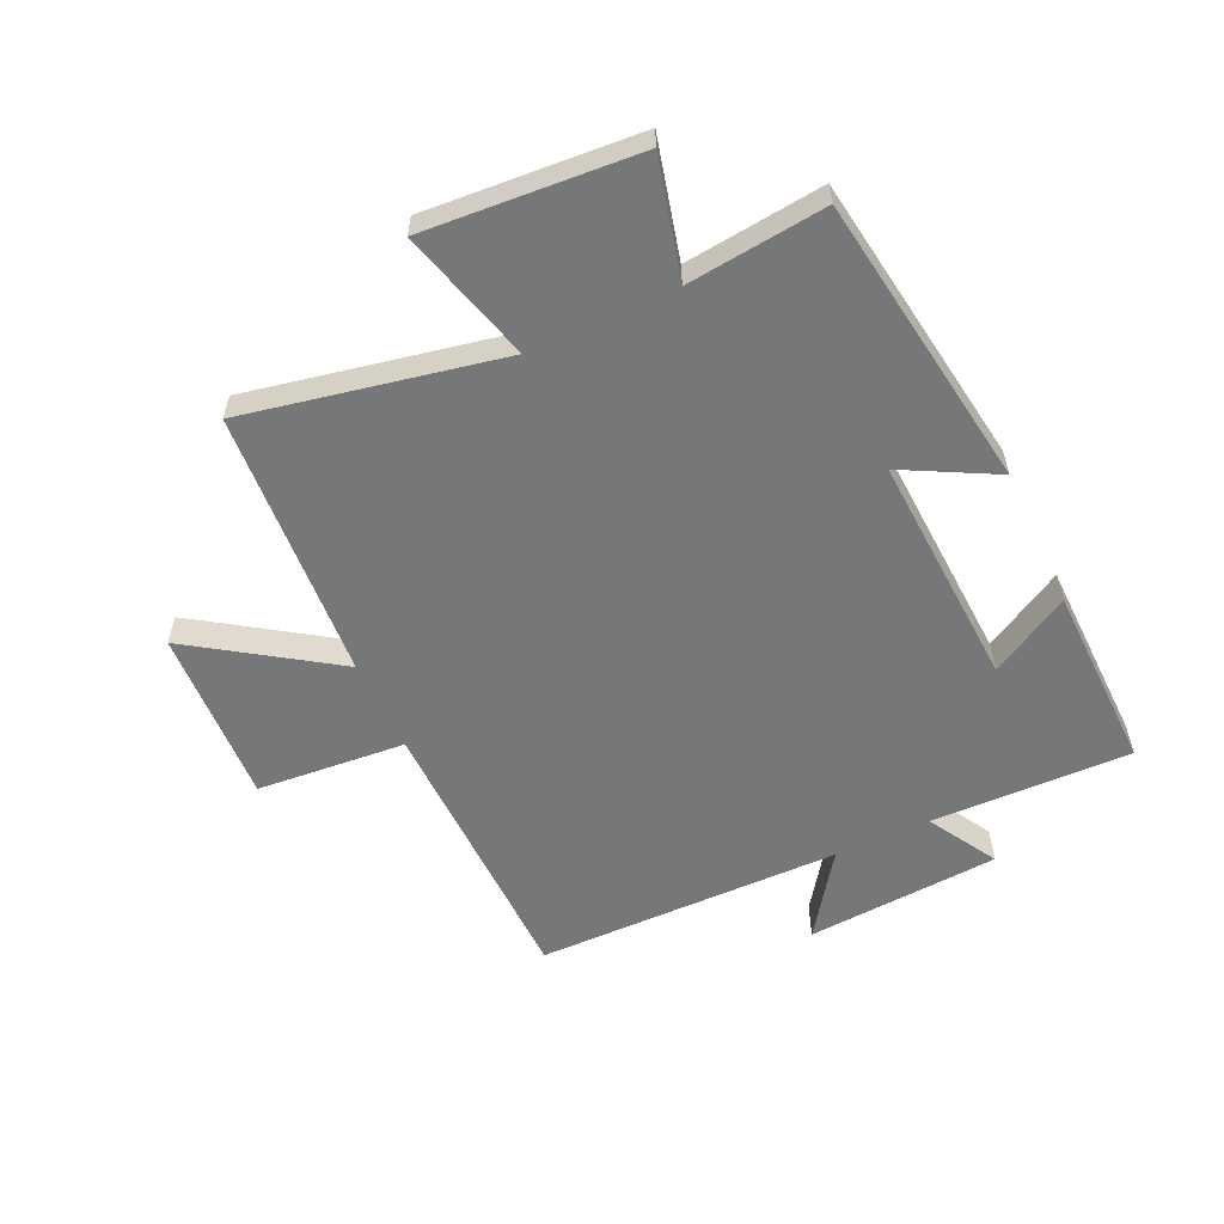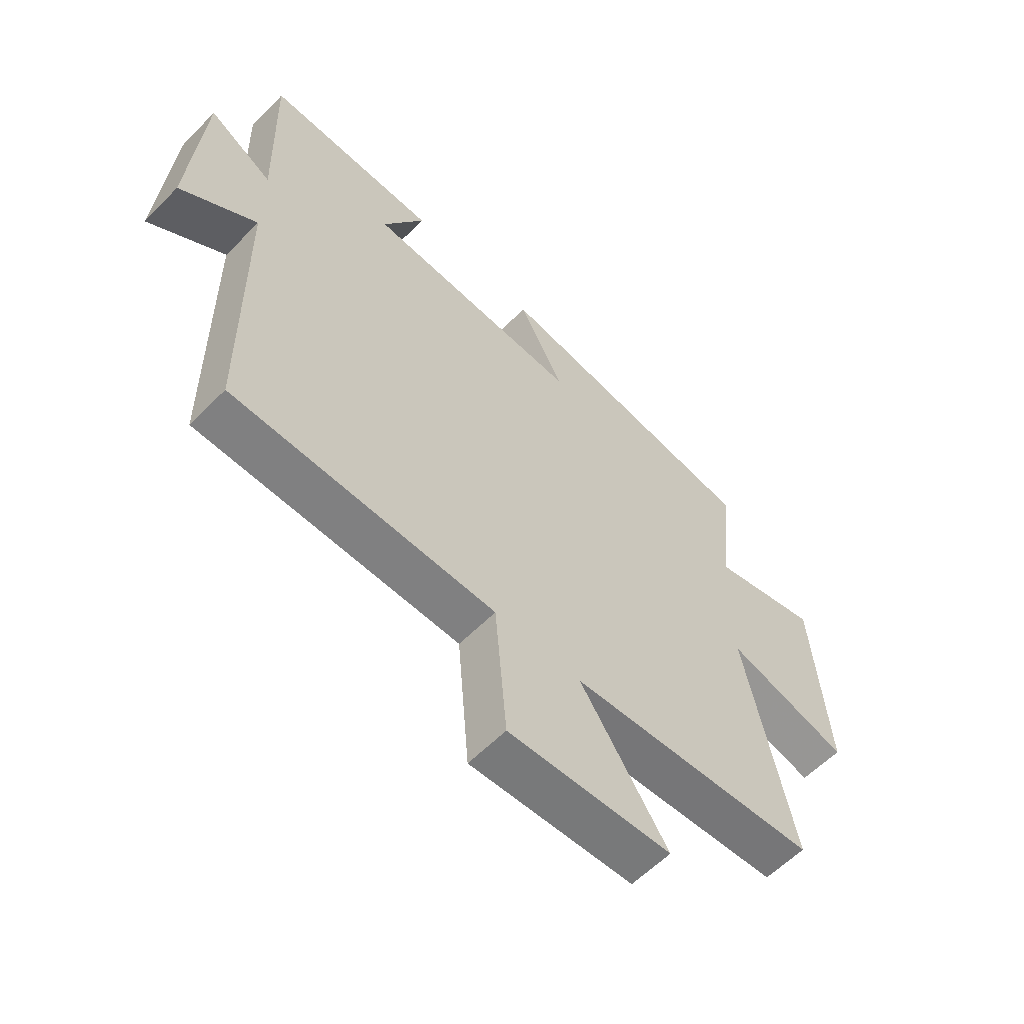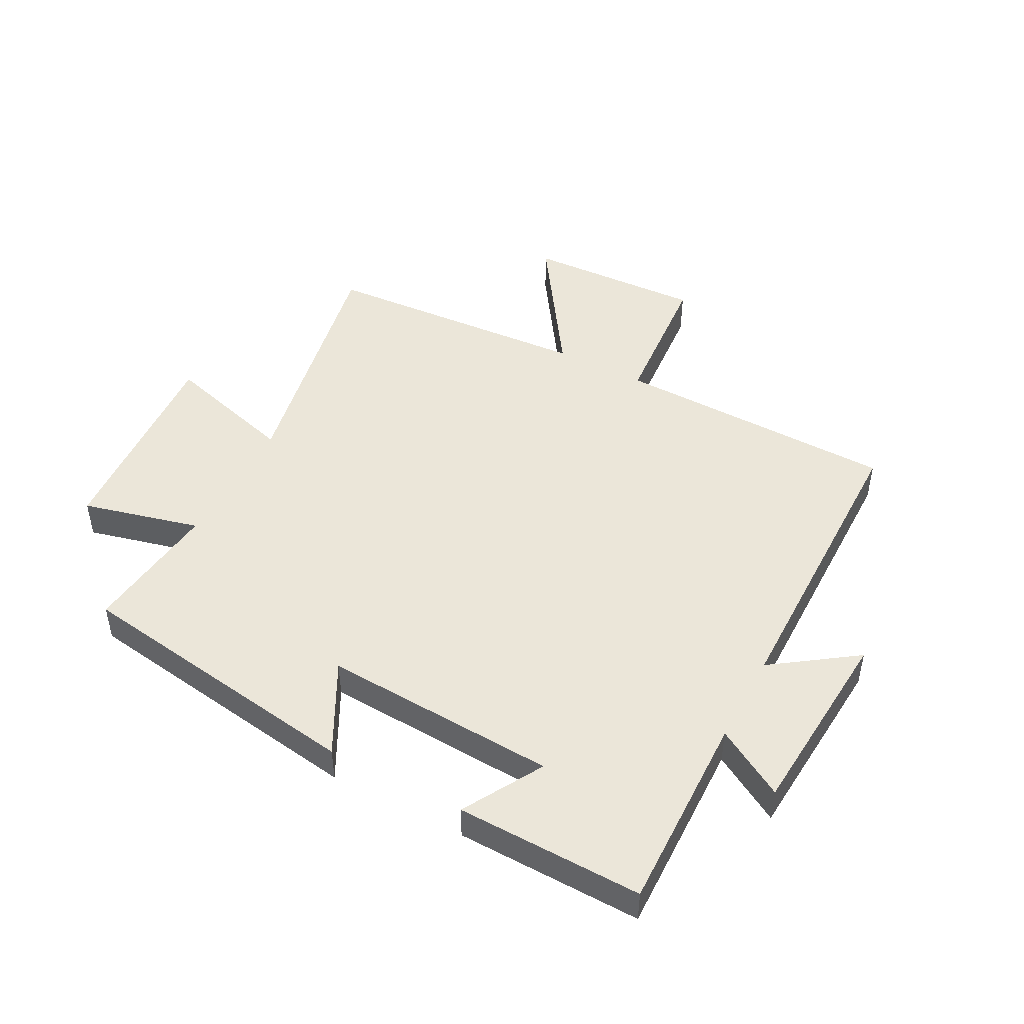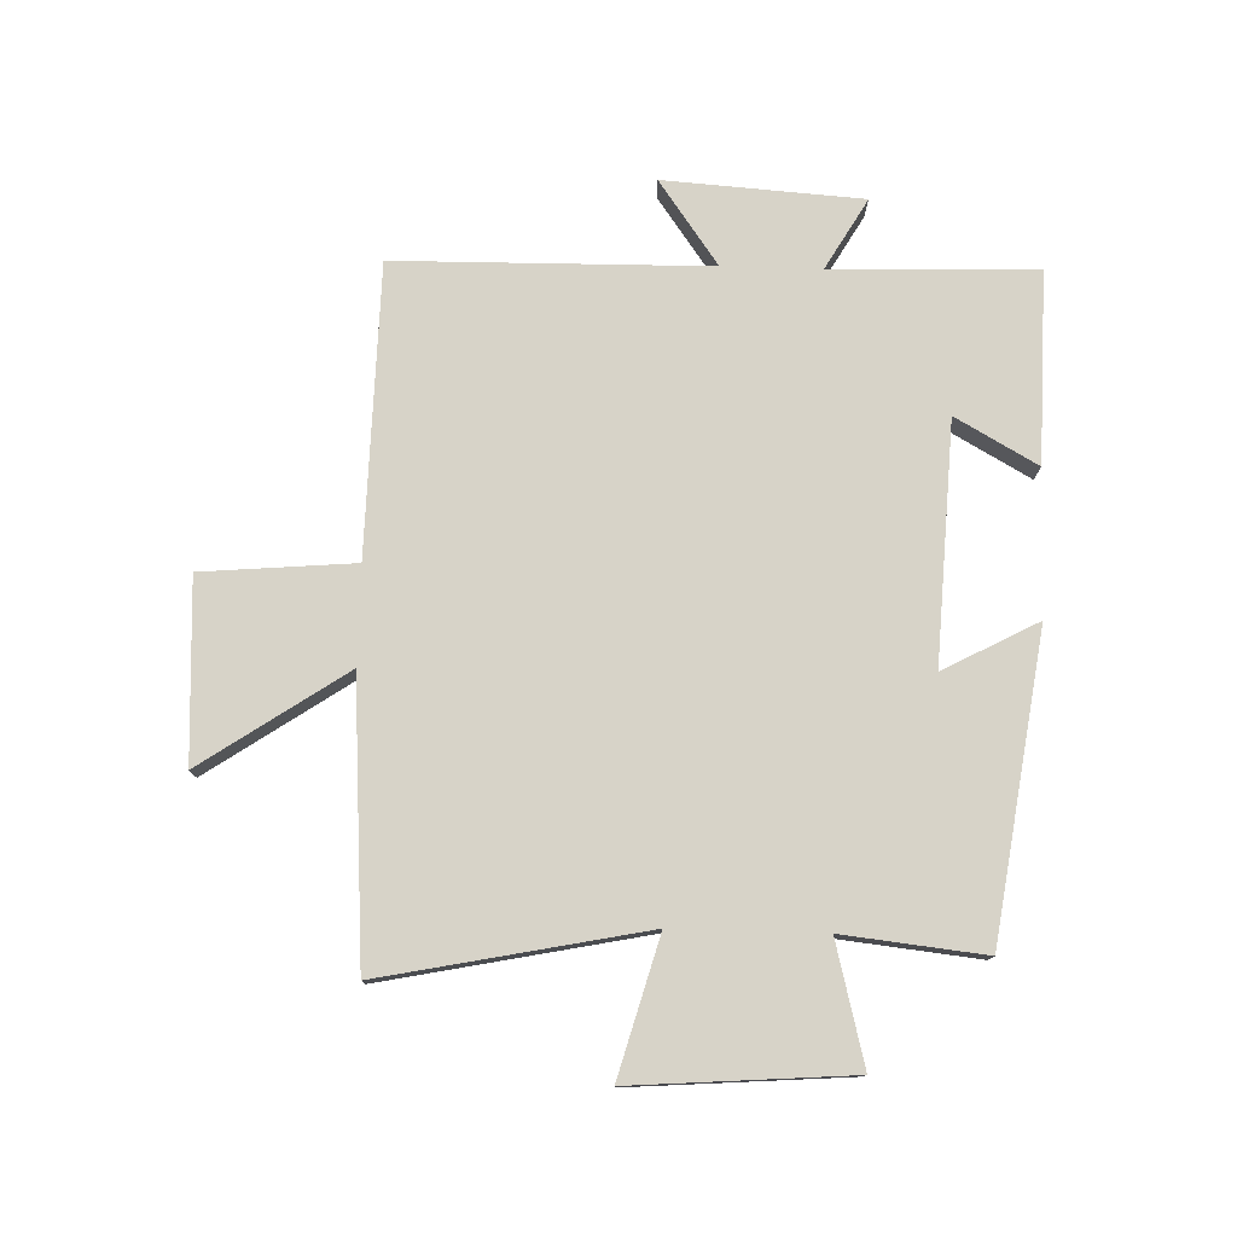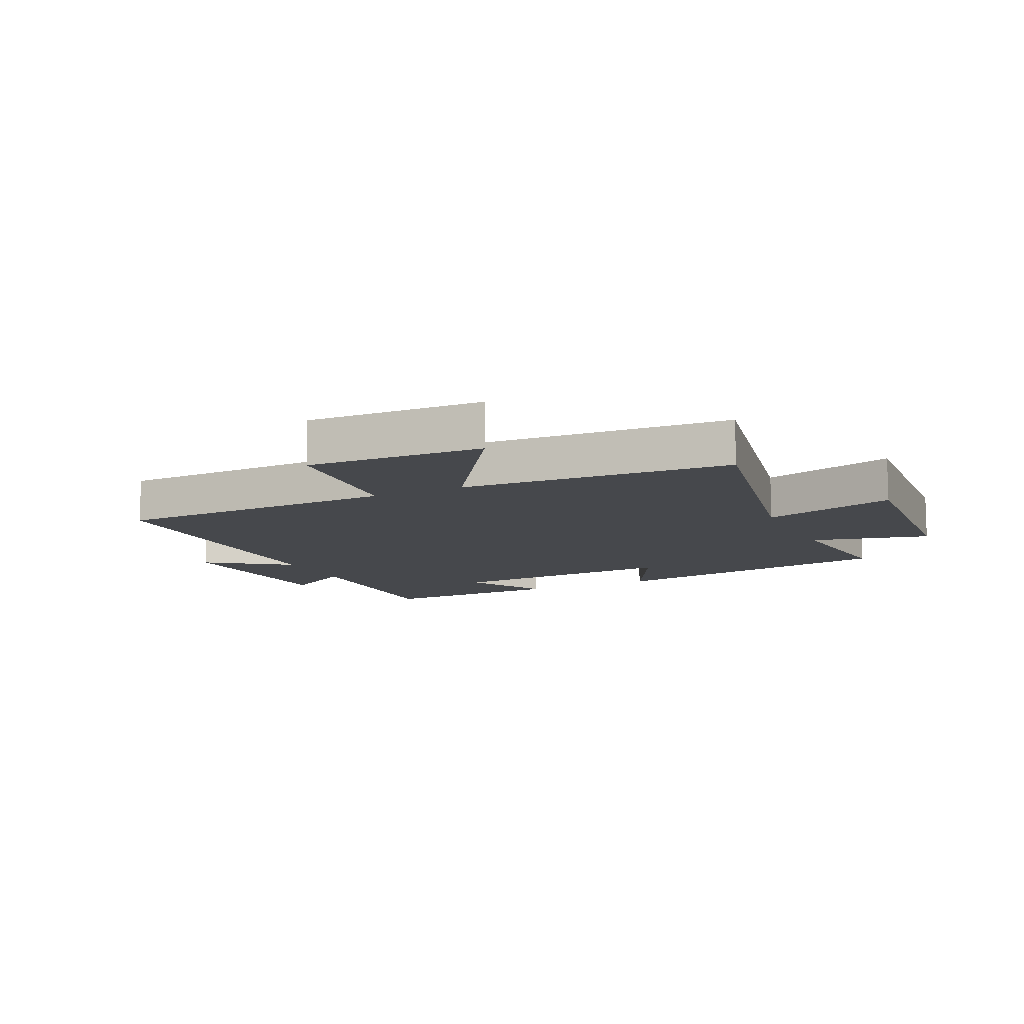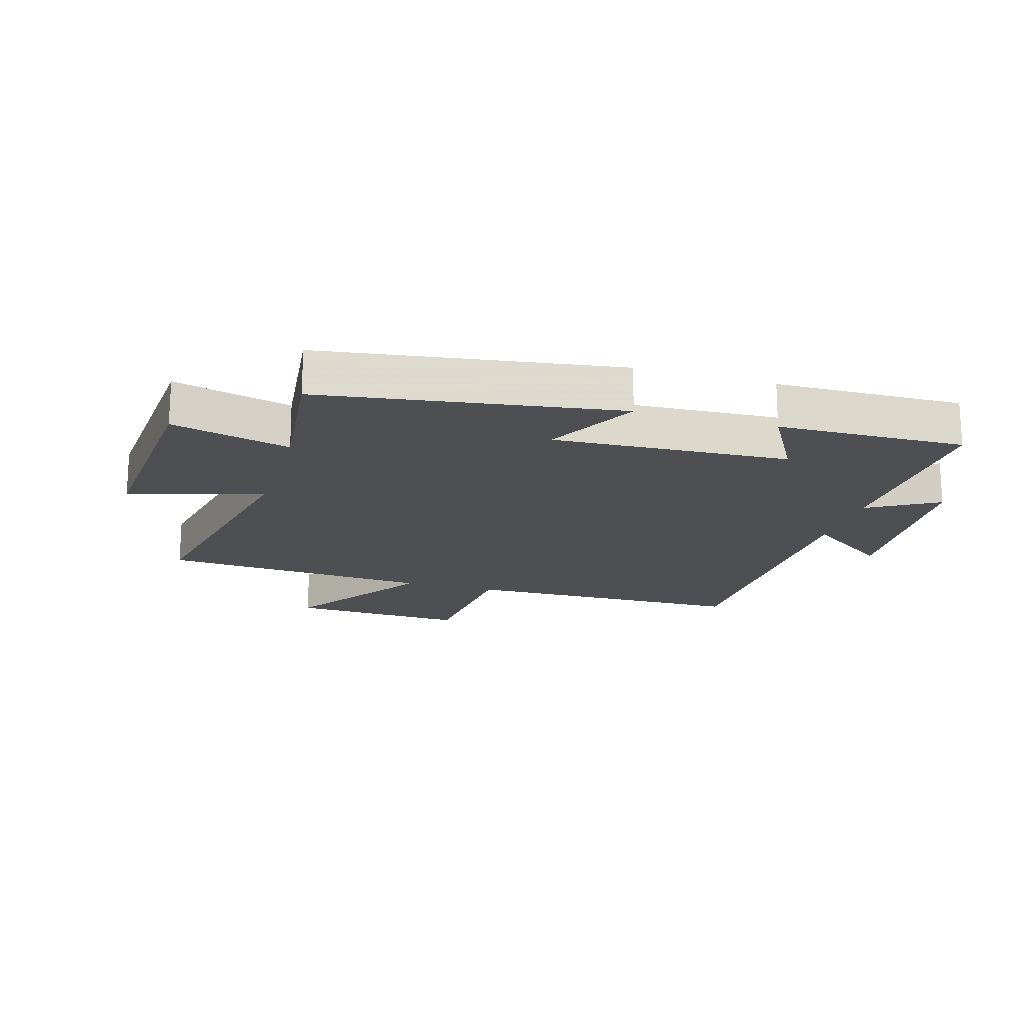
<metadata>
{"format":"obj","ext":"obj","renderer":"f3d","projection":"perspective","resolution":1024,"background":"white","views":[{"elev":-57.0,"azim":-65.0,"up":"+Y"},{"elev":-59.4,"azim":135.9,"up":"+Z"},{"elev":47.1,"azim":28.1,"up":"+Y"},{"elev":77.2,"azim":-88.3,"up":"+Y"},{"elev":-11.1,"azim":-154.3,"up":"+Y"},{"elev":-18.1,"azim":-16.4,"up":"+Y"}]}
</metadata>
<code>
v 0.494 0.07 -0.492
v 0.022 0.07 -0.5
v 0.001 0.07 -0.747
v -0.293 0.07 -0.733
v -0.136 0.07 -0.5
v -0.586 0.07 -0.469
v -0.5 0.07 -0.044
v -0.722 0.07 -0.106
v -0.696 0.07 0.248
v -0.5 0.07 0.198
v -0.525 0.07 0.428
v -0.035 0.07 0.5
v -0.116 0.07 0.347
v 0.274 0.07 0.367
v 0.199 0.07 0.5
v 0.509 0.07 0.506
v 0.5 0.07 0.174
v 0.615 0.07 0.241
v 0.637 0.07 -0.081
v 0.5 0.07 0.016
v 0.494 0 -0.492
v 0.022 0 -0.5
v 0.001 0 -0.747
v -0.293 0 -0.733
v -0.136 0 -0.5
v -0.586 0 -0.469
v -0.5 0 -0.044
v -0.722 0 -0.106
v -0.696 0 0.248
v -0.5 0 0.198
v -0.525 0 0.428
v -0.035 0 0.5
v -0.116 0 0.347
v 0.274 0 0.367
v 0.199 0 0.5
v 0.509 0 0.506
v 0.5 0 0.174
v 0.615 0 0.241
v 0.637 0 -0.081
v 0.5 0 0.016
f 17 18 19 20
f 17 20 1 2
f 14 15 16 17
f 13 14 17 2
f 10 11 12 13
f 10 13 2 3
f 7 8 9 10
f 5 6 7
f 5 7 10
f 3 4 5
f 3 5 10
f 40 39 38 37
f 22 21 40 37
f 37 36 35 34
f 22 37 34 33
f 33 32 31 30
f 23 22 33 30
f 30 29 28 27
f 27 26 25
f 30 27 25
f 25 24 23
f 30 25 23
f 1 21 22 2
f 2 22 23 3
f 3 23 24 4
f 4 24 25 5
f 5 25 26 6
f 6 26 27 7
f 7 27 28 8
f 8 28 29 9
f 9 29 30 10
f 10 30 31 11
f 11 31 32 12
f 12 32 33 13
f 13 33 34 14
f 14 34 35 15
f 15 35 36 16
f 16 36 37 17
f 17 37 38 18
f 18 38 39 19
f 19 39 40 20
f 20 40 21 1

</code>
